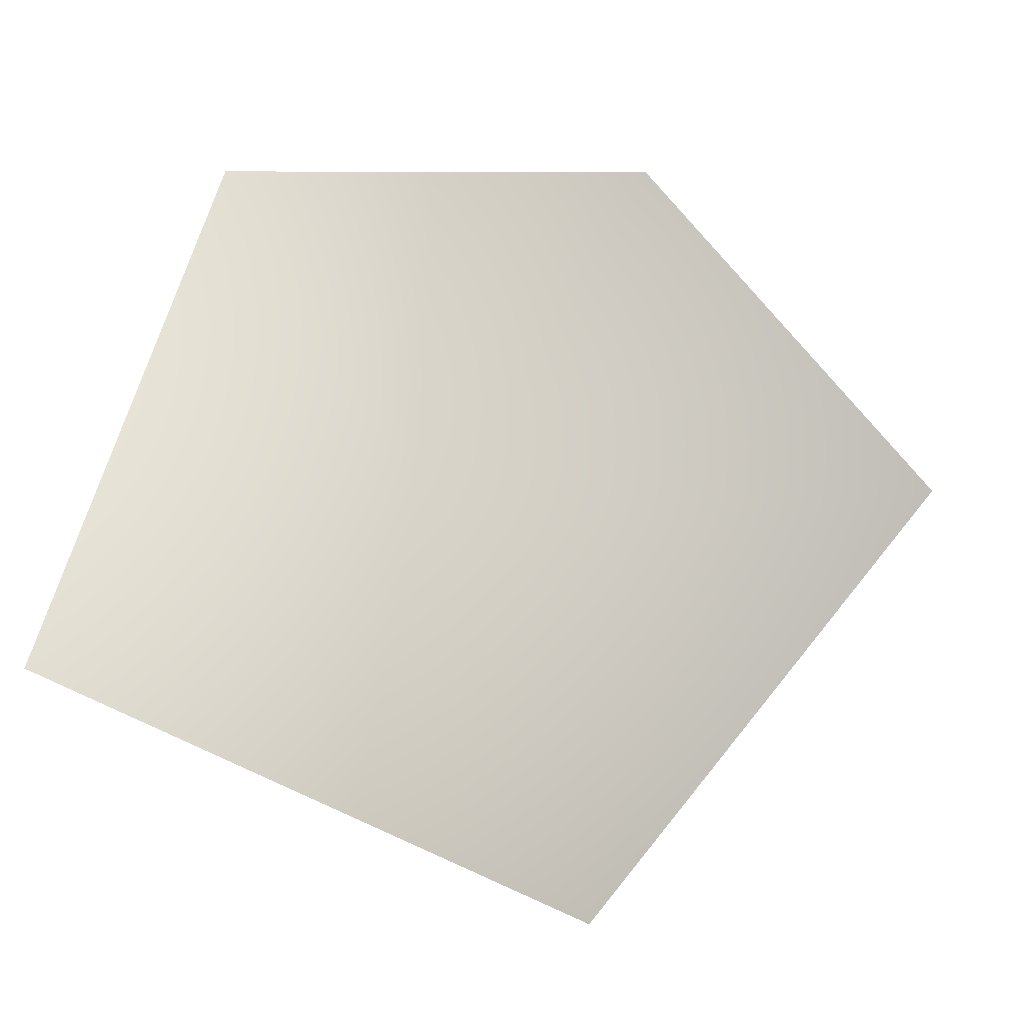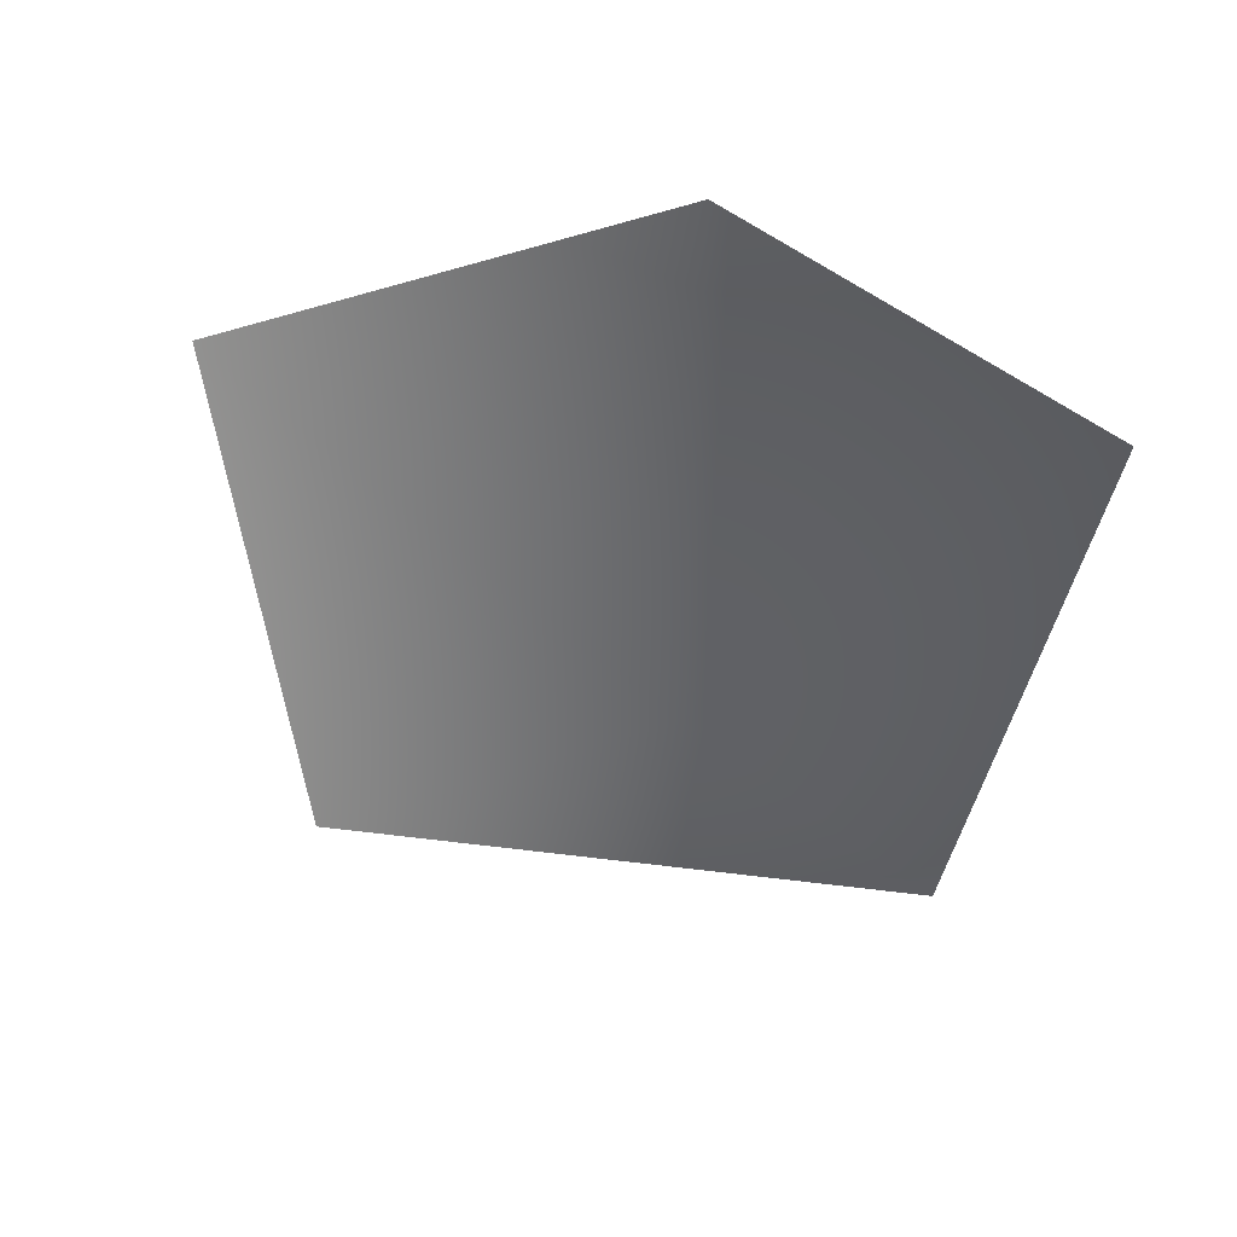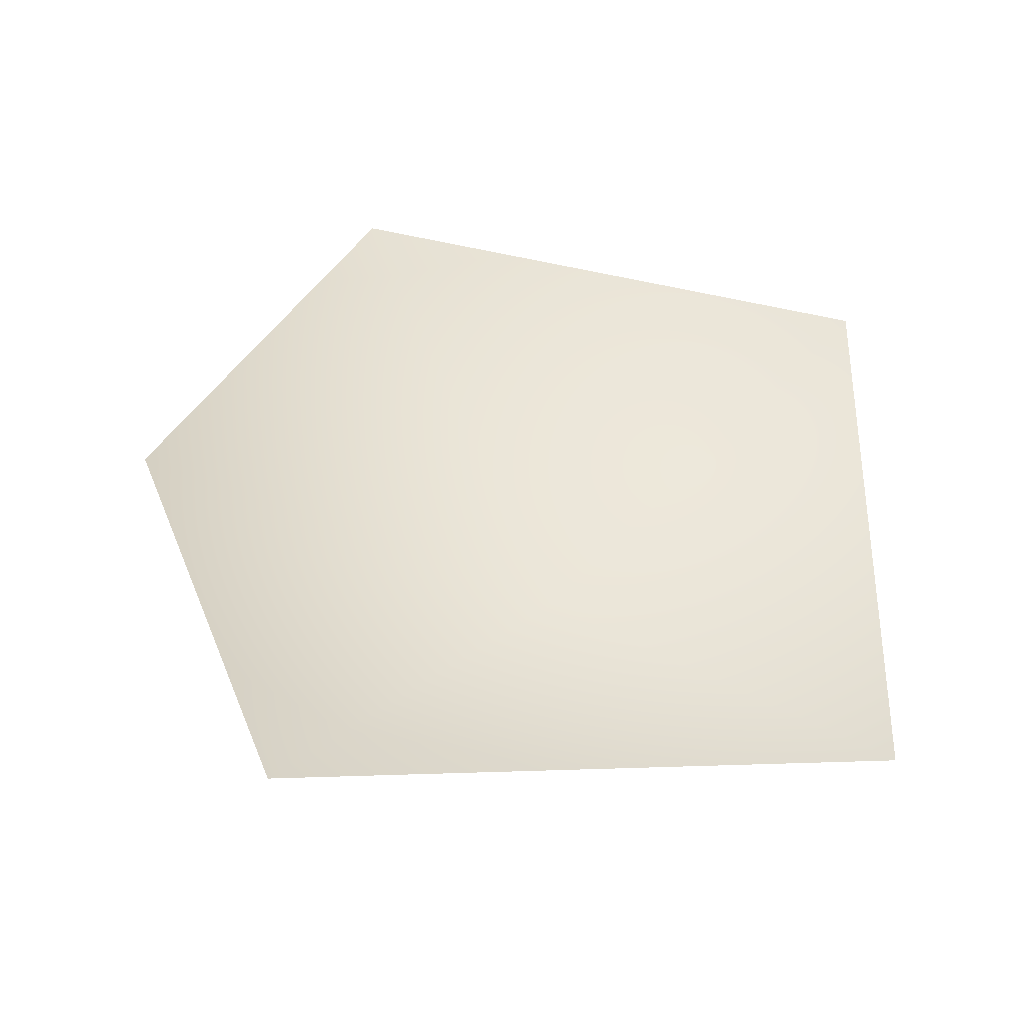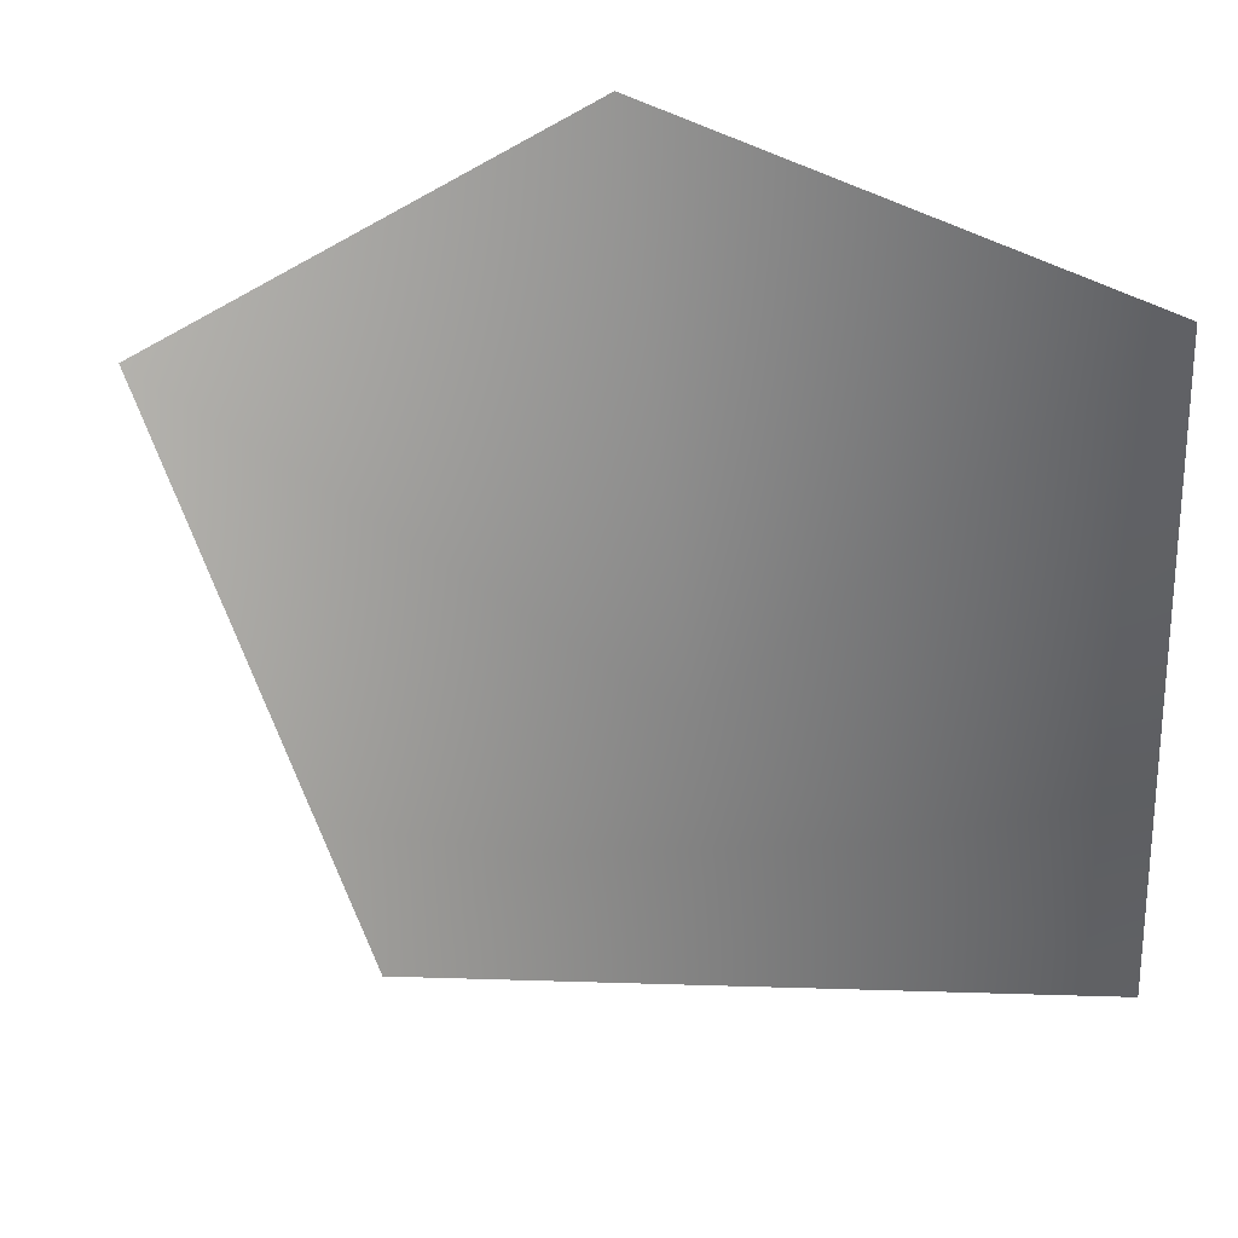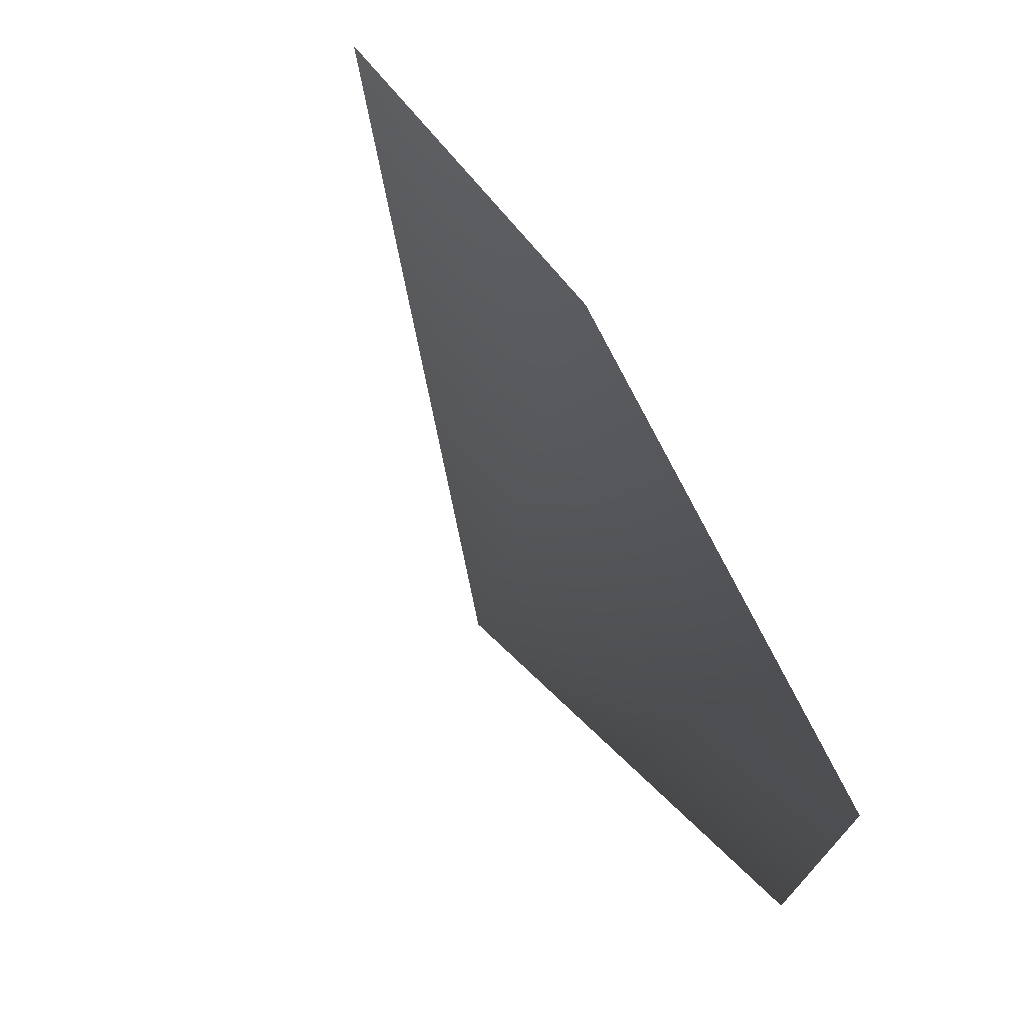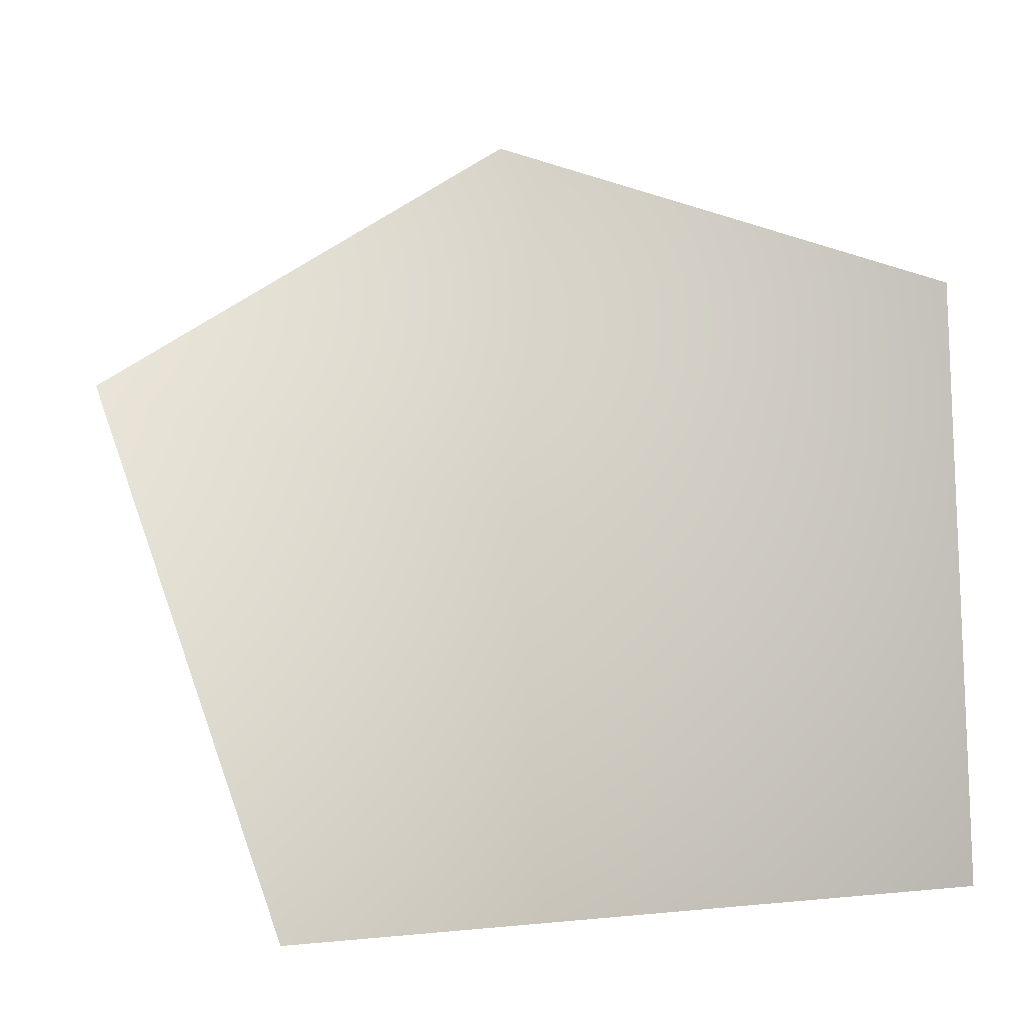
<metadata>
{"format":"obj","ext":"obj","renderer":"f3d","projection":"perspective","resolution":1024,"background":"white","views":[{"elev":78.0,"azim":-160.6,"up":"+Y"},{"elev":-51.6,"azim":-13.5,"up":"+Y"},{"elev":44.7,"azim":87.9,"up":"+Y"},{"elev":24.8,"azim":10.4,"up":"+Z"},{"elev":73.7,"azim":59.7,"up":"+Z"},{"elev":-13.6,"azim":4.2,"up":"+Z"}]}
</metadata>
<code>
v -0.7503 0.3962 -0.9133
v 0.9038 0.3962 -0.7799
v 0 0 0
v 0.9038 0.3962 0.7249
v -0.2225 0.3962 1.119
v -1.259 0.3962 0.5015
g cabbage_alpha_1114_239
f 1 3 2
f 2 3 4
f 5 4 3
f 5 3 6
f 6 3 1

</code>
